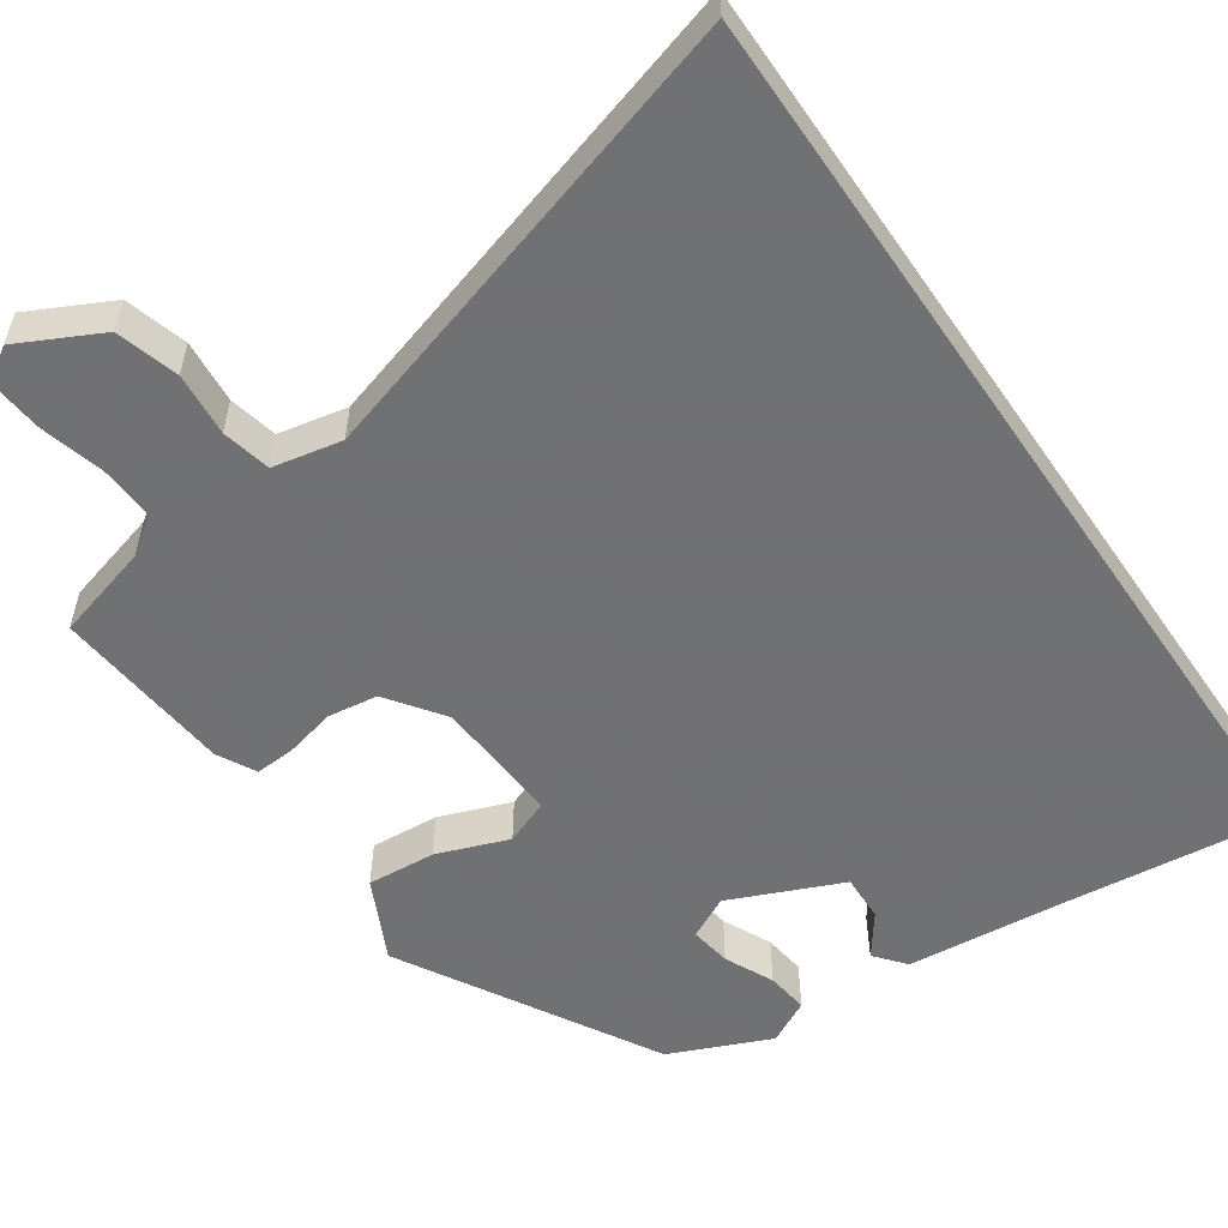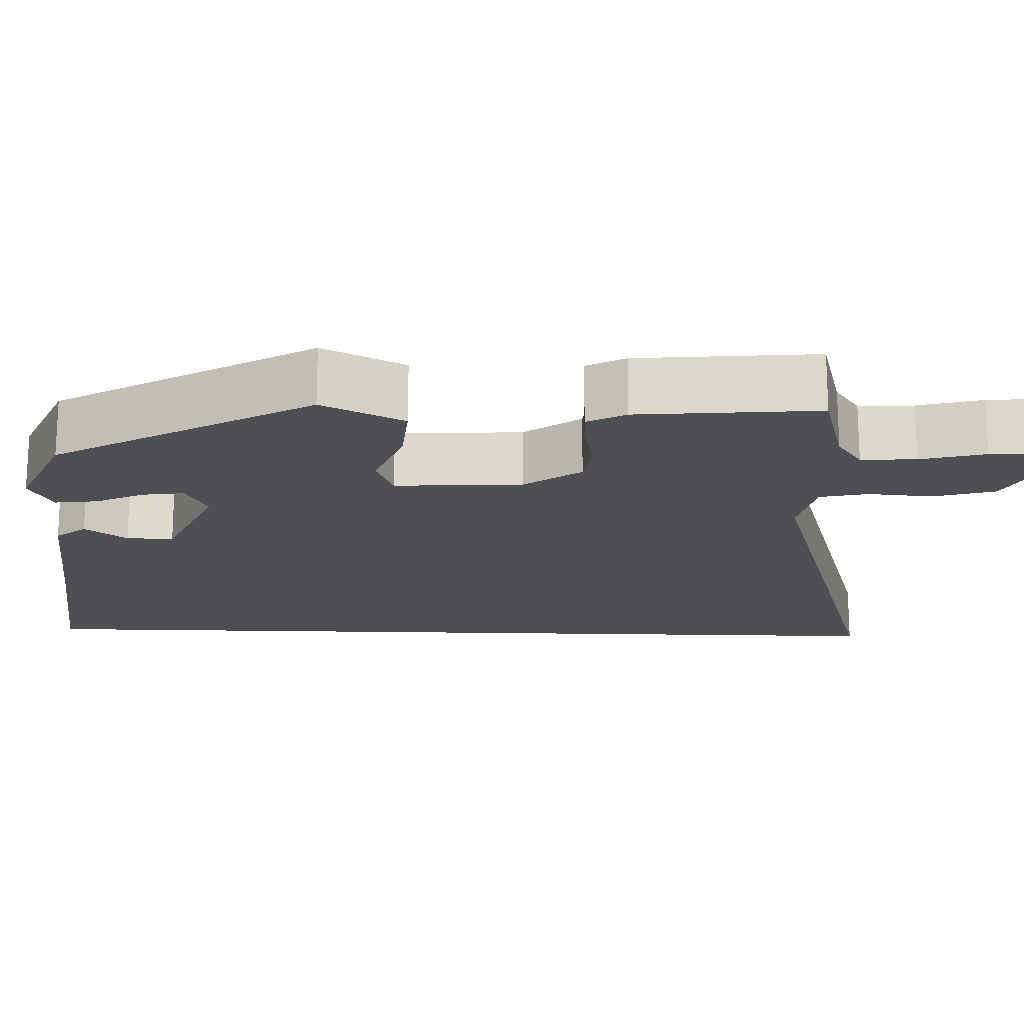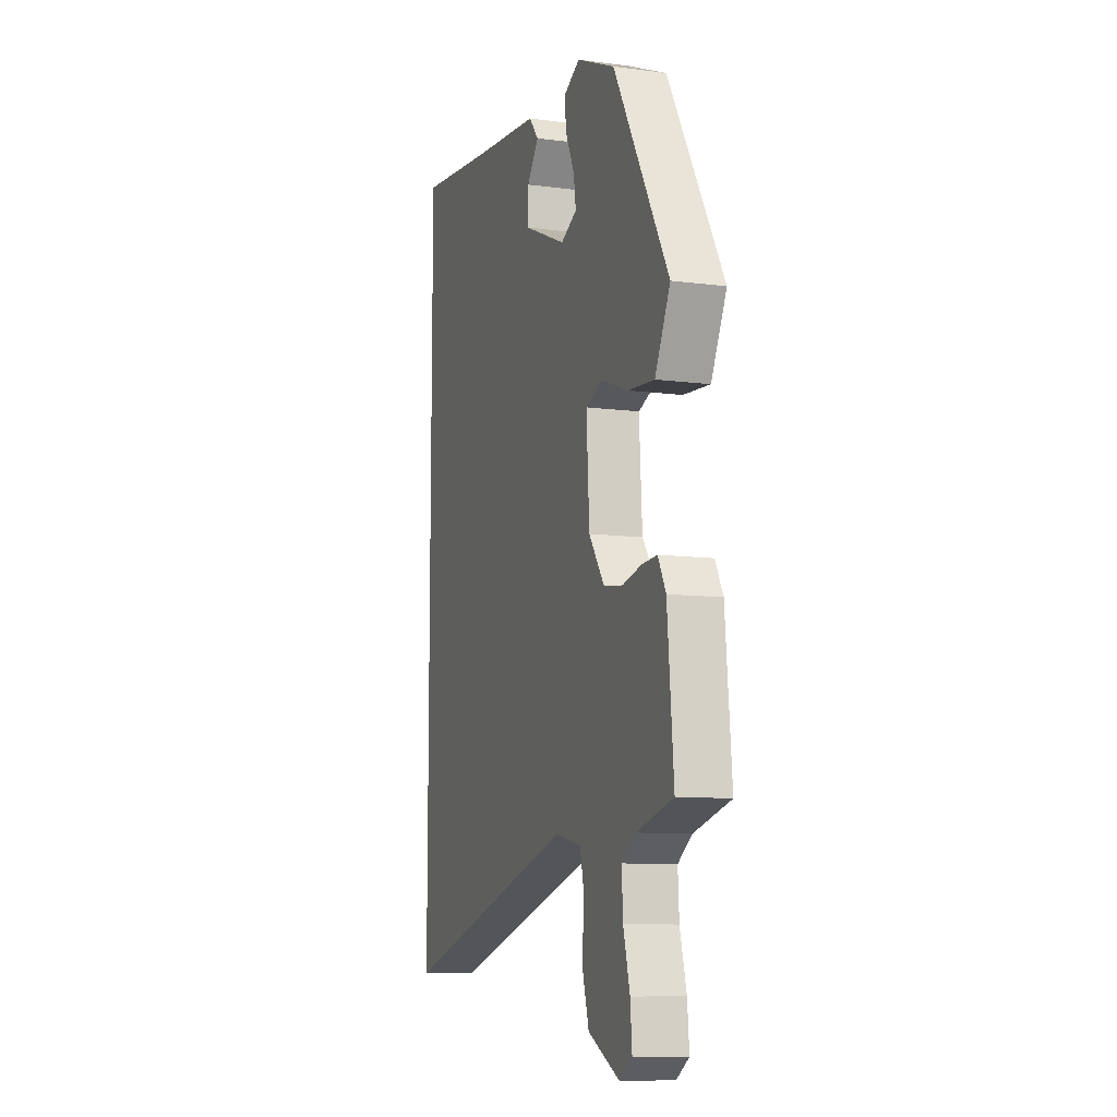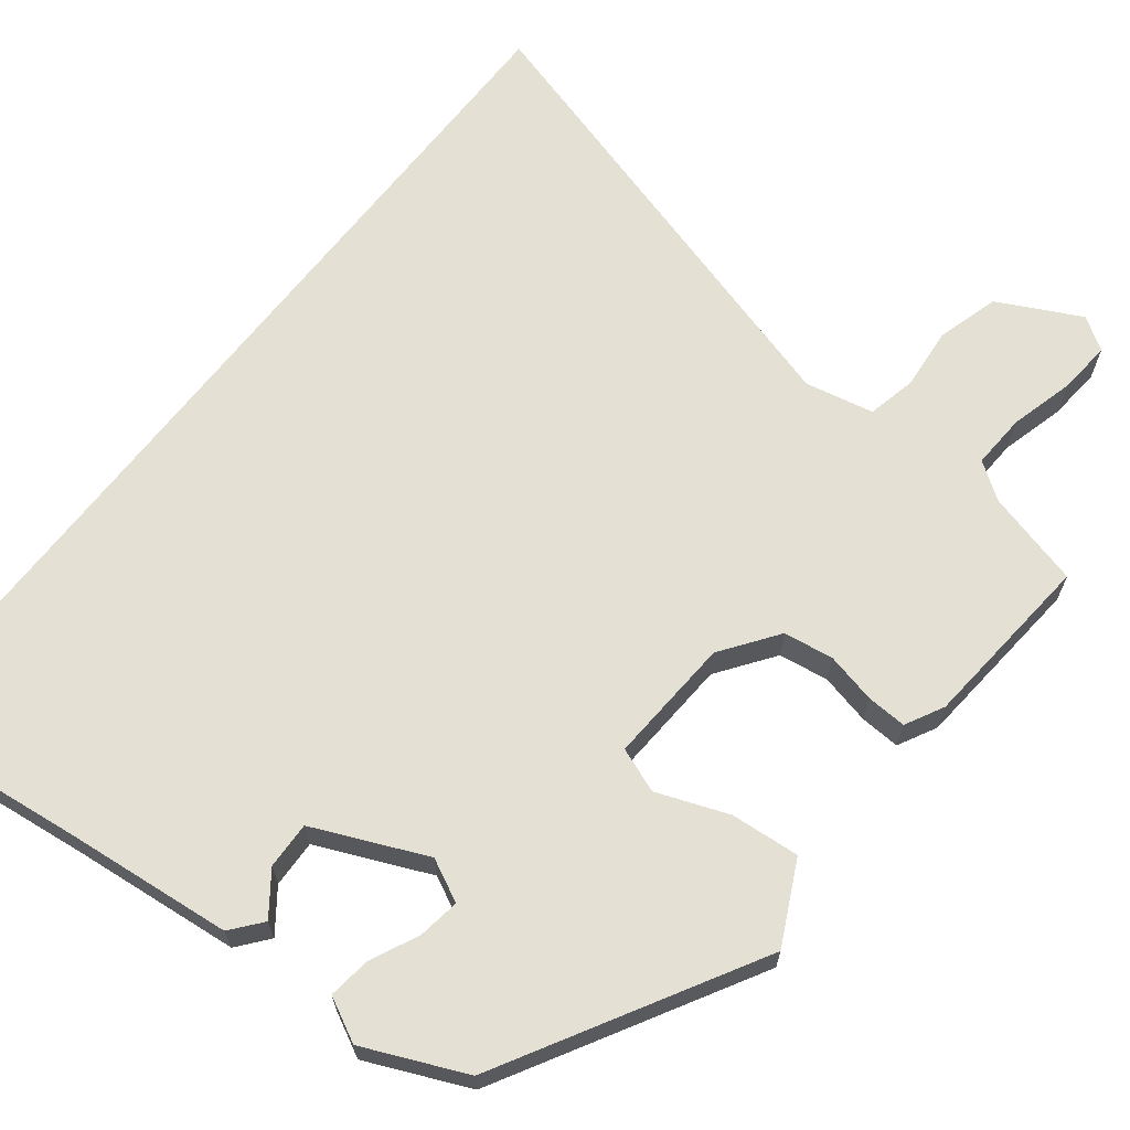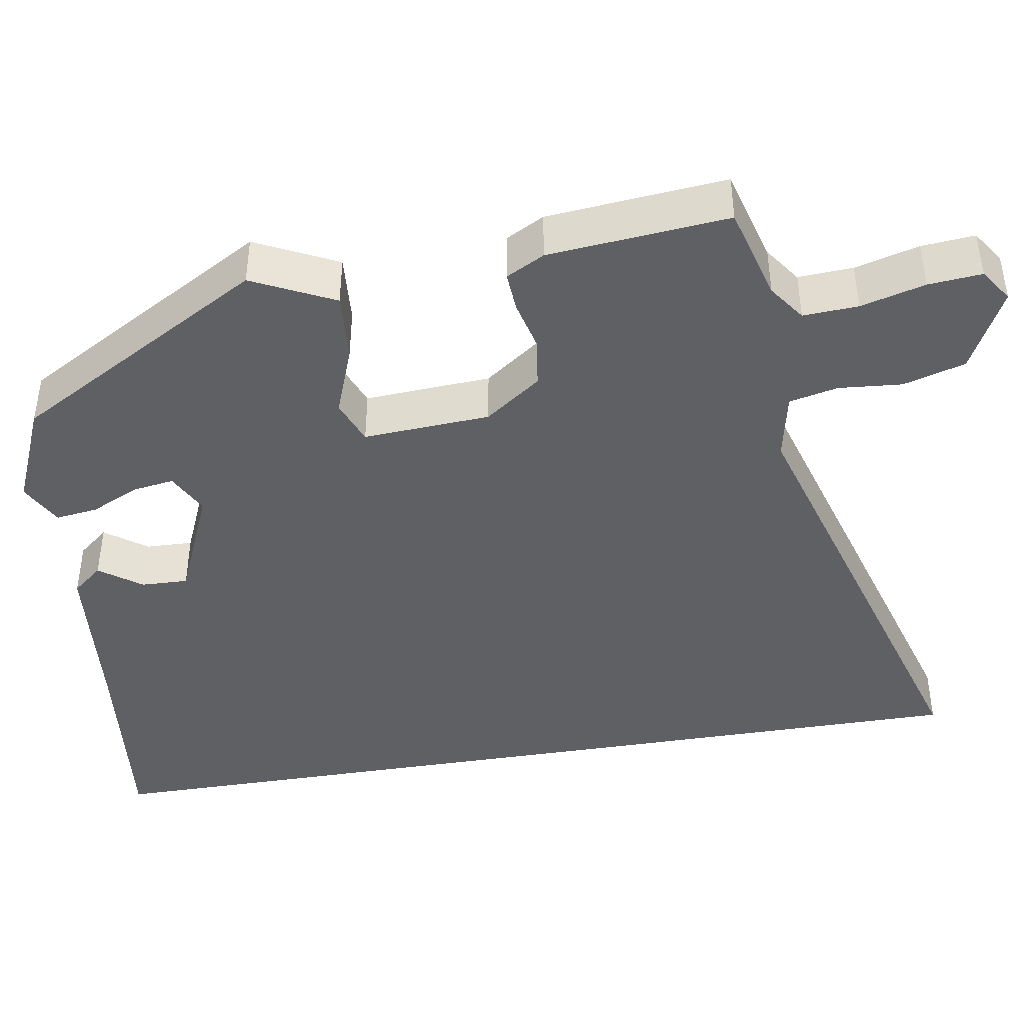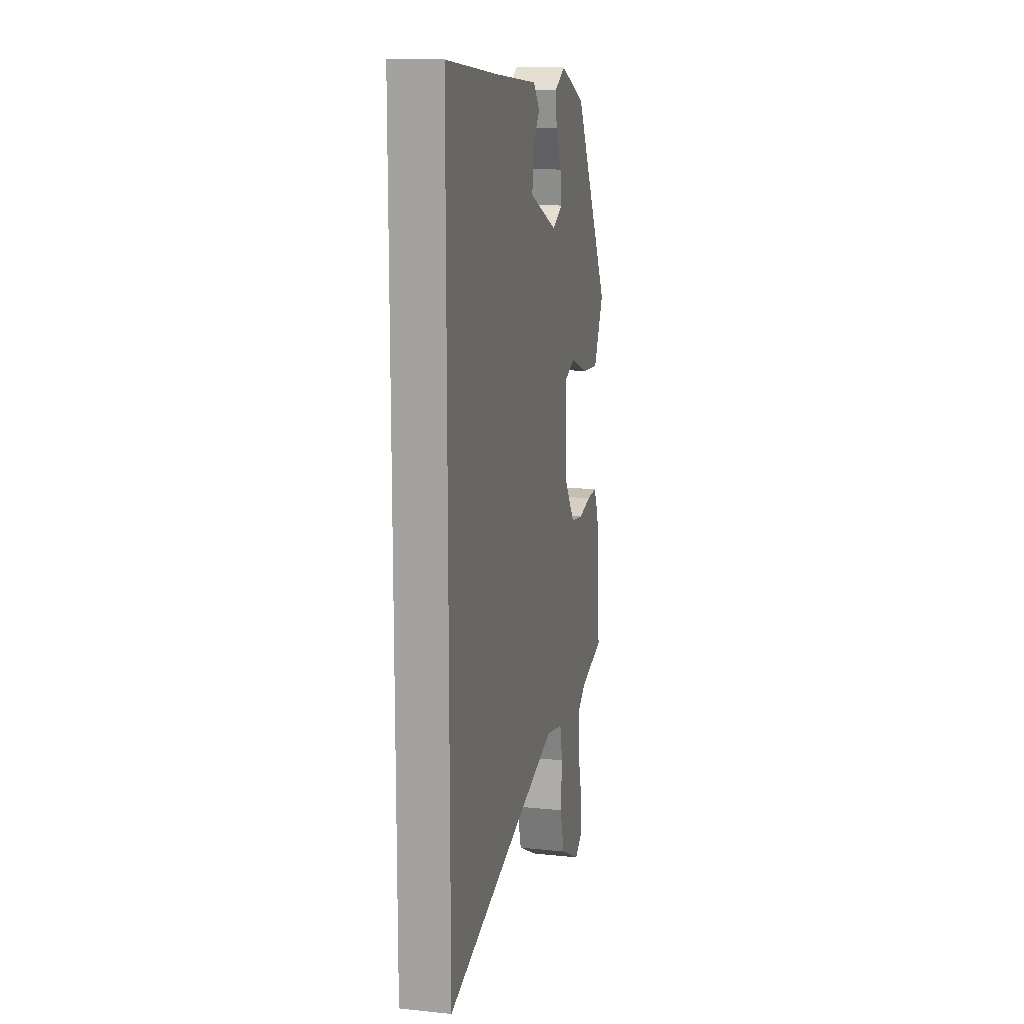
<metadata>
{"format":"obj","ext":"obj","renderer":"f3d","projection":"perspective","resolution":1024,"background":"white","views":[{"elev":-55.3,"azim":-145.6,"up":"+Y"},{"elev":-18.0,"azim":88.0,"up":"+Y"},{"elev":-9.5,"azim":71.1,"up":"+Z"},{"elev":66.0,"azim":37.8,"up":"+Y"},{"elev":-42.5,"azim":99.5,"up":"+Y"},{"elev":14.0,"azim":-77.0,"up":"+Z"}]}
</metadata>
<code>
v 0.309 0.07 0.456
v 0.494 0.07 0.132
v 0.443 0.07 0.028
v 0.355 0.07 0.035
v 0.264 0.07 0.069
v 0.207 0.07 0.047
v 0.217 0.07 -0.115
v 0.269 0.07 -0.187
v 0.333 0.07 -0.196
v 0.397 0.07 -0.181
v 0.448 0.07 -0.178
v 0.474 0.07 -0.227
v 0.495 0.07 -0.456
v 0.373 0.07 -0.489
v 0.326 0.07 -0.522
v 0.33 0.07 -0.592
v 0.352 0.07 -0.674
v 0.358 0.07 -0.742
v 0.316 0.07 -0.77
v 0.211 0.07 -0.717
v 0.188 0.07 -0.638
v 0.195 0.07 -0.557
v 0.181 0.07 -0.495
v 0.093 0.07 -0.477
v -0.5 0.07 -0.651
v -0.5 0.07 0.552
v -0.233 0.07 0.522
v -0.02 0.07 0.501
v 0.012 0.07 0.462
v -0.027 0.07 0.409
v -0.029 0.07 0.349
v 0.114 0.07 0.287
v 0.168 0.07 0.314
v 0.16 0.07 0.367
v 0.131 0.07 0.429
v 0.124 0.07 0.483
v 0.18 0.07 0.512
v 0.309 0 0.456
v 0.494 0 0.132
v 0.443 0 0.028
v 0.355 0 0.035
v 0.264 0 0.069
v 0.207 0 0.047
v 0.217 0 -0.115
v 0.269 0 -0.187
v 0.333 0 -0.196
v 0.397 0 -0.181
v 0.448 0 -0.178
v 0.474 0 -0.227
v 0.495 0 -0.456
v 0.373 0 -0.489
v 0.326 0 -0.522
v 0.33 0 -0.592
v 0.352 0 -0.674
v 0.358 0 -0.742
v 0.316 0 -0.77
v 0.211 0 -0.717
v 0.188 0 -0.638
v 0.195 0 -0.557
v 0.181 0 -0.495
v 0.093 0 -0.477
v -0.5 0 -0.651
v -0.5 0 0.552
v -0.233 0 0.522
v -0.02 0 0.501
v 0.012 0 0.462
v -0.027 0 0.409
v -0.029 0 0.349
v 0.114 0 0.287
v 0.168 0 0.314
v 0.16 0 0.367
v 0.131 0 0.429
v 0.124 0 0.483
v 0.18 0 0.512
f 2 3 4
f 1 2 4
f 37 1 4
f 36 37 4
f 35 36 4
f 34 35 4
f 33 34 4 5
f 32 33 5 6
f 31 32 6 7
f 27 28 29 30
f 27 30 31
f 27 31 7
f 26 27 7
f 25 26 7
f 24 25 7
f 20 21 22
f 19 20 22
f 18 19 22
f 17 18 22
f 16 17 22
f 15 16 22 23
f 24 7 8
f 23 24 8
f 15 23 8
f 14 15 8
f 12 13 14
f 11 12 14
f 10 11 14
f 9 10 14
f 8 9 14
f 41 40 39
f 41 39 38
f 41 38 74
f 41 74 73
f 41 73 72
f 41 72 71
f 42 41 71 70
f 43 42 70 69
f 44 43 69 68
f 67 66 65 64
f 68 67 64
f 44 68 64
f 44 64 63
f 44 63 62
f 44 62 61
f 59 58 57
f 59 57 56
f 59 56 55
f 59 55 54
f 59 54 53
f 60 59 53 52
f 45 44 61
f 45 61 60
f 45 60 52
f 45 52 51
f 51 50 49
f 51 49 48
f 51 48 47
f 51 47 46
f 51 46 45
f 1 38 39 2
f 2 39 40 3
f 3 40 41 4
f 4 41 42 5
f 5 42 43 6
f 6 43 44 7
f 7 44 45 8
f 8 45 46 9
f 9 46 47 10
f 10 47 48 11
f 11 48 49 12
f 12 49 50 13
f 13 50 51 14
f 14 51 52 15
f 15 52 53 16
f 16 53 54 17
f 17 54 55 18
f 18 55 56 19
f 19 56 57 20
f 20 57 58 21
f 21 58 59 22
f 22 59 60 23
f 23 60 61 24
f 24 61 62 25
f 25 62 63 26
f 26 63 64 27
f 27 64 65 28
f 28 65 66 29
f 29 66 67 30
f 30 67 68 31
f 31 68 69 32
f 32 69 70 33
f 33 70 71 34
f 34 71 72 35
f 35 72 73 36
f 36 73 74 37
f 37 74 38 1

</code>
